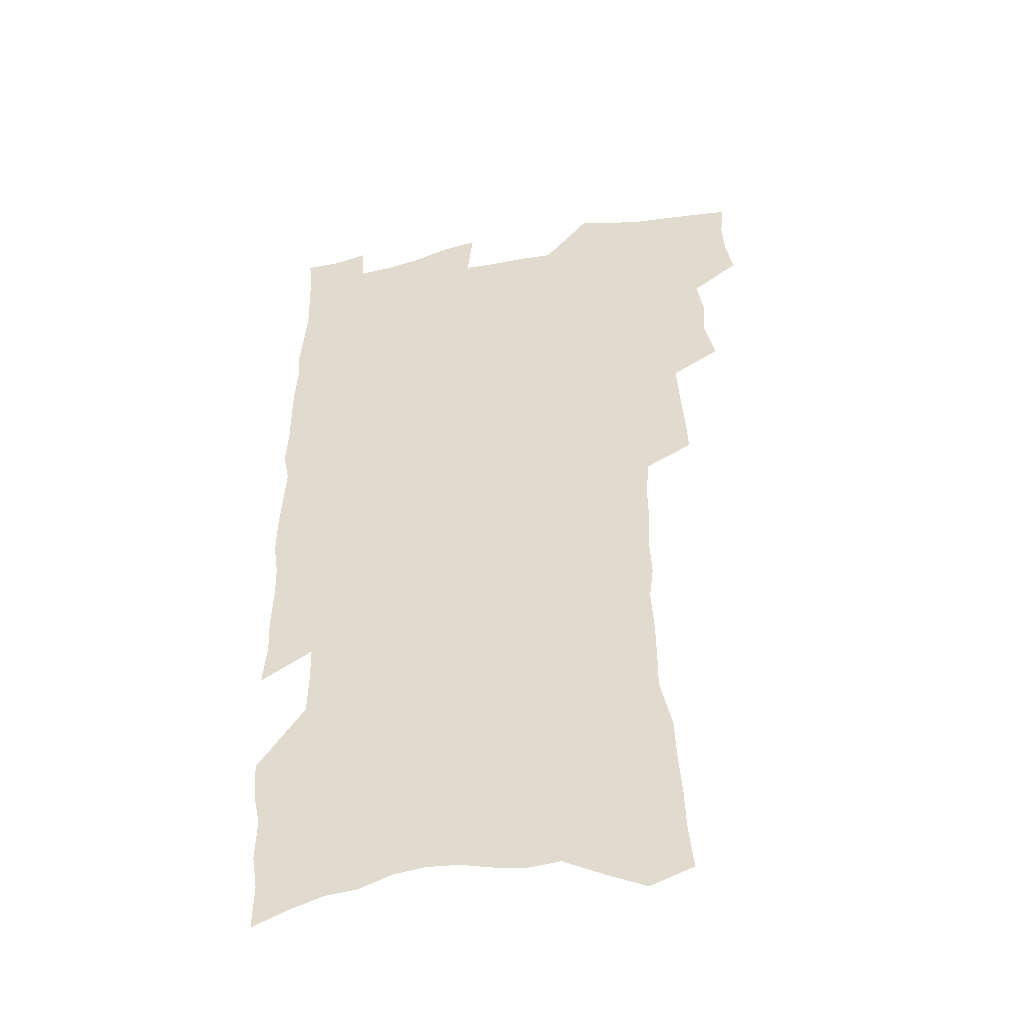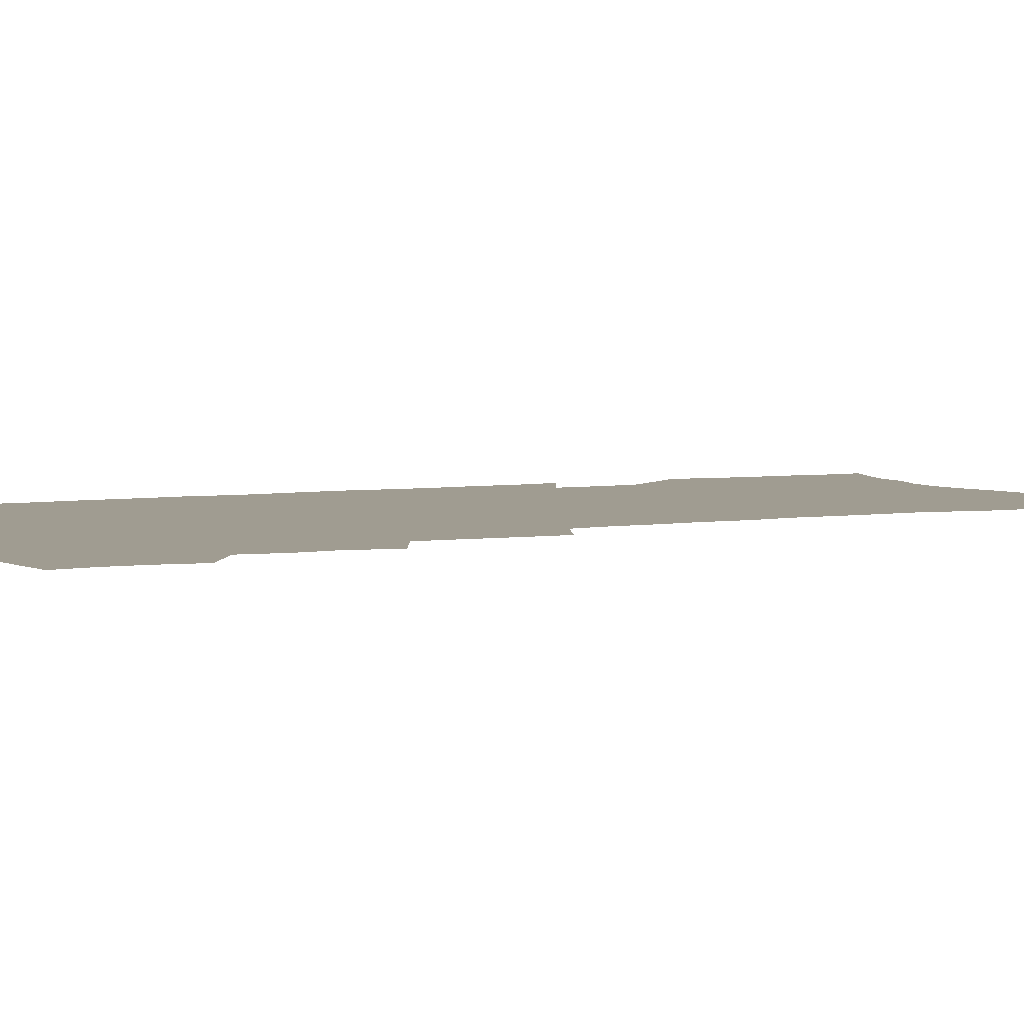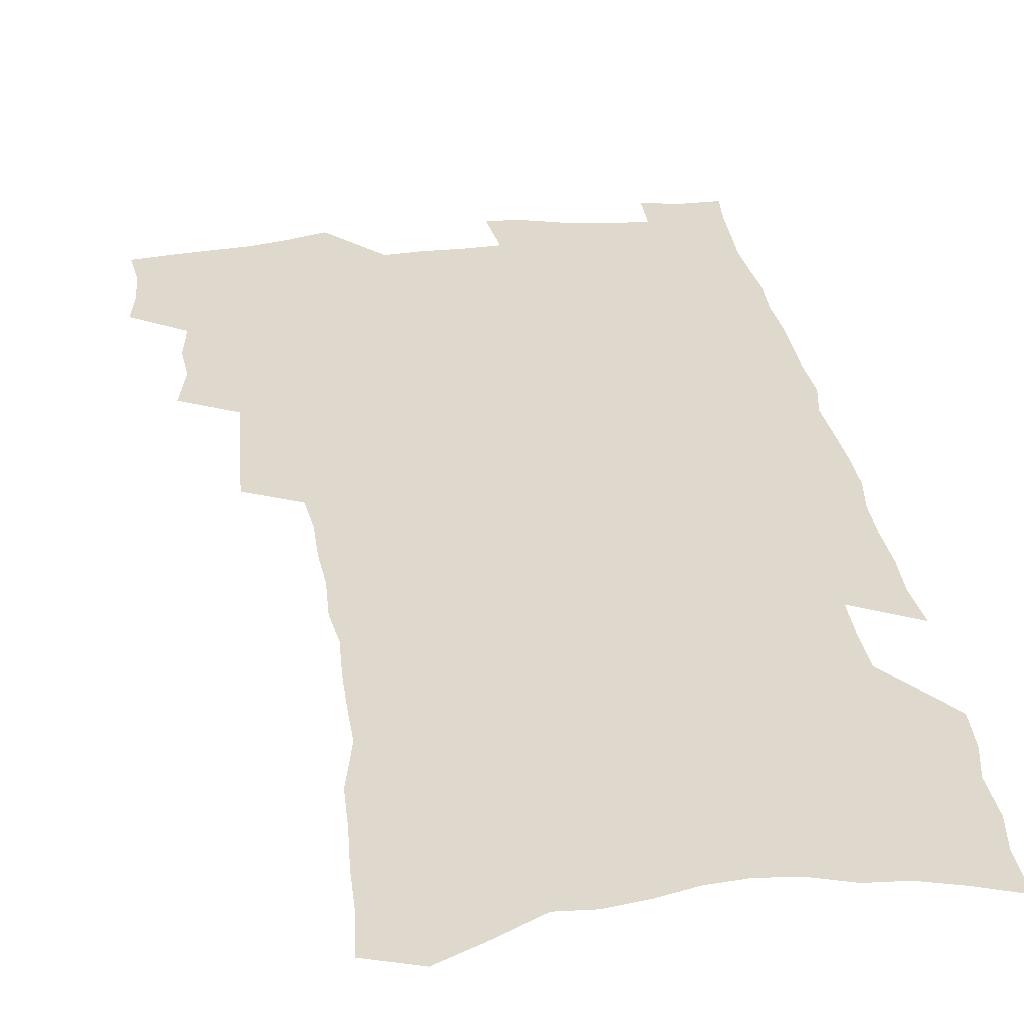
<metadata>
{"format":"obj","ext":"obj","renderer":"f3d","projection":"perspective","resolution":1024,"background":"white","views":[{"elev":-44.6,"azim":-167.3,"up":"+Y"},{"elev":4.4,"azim":-118.5,"up":"+Z"},{"elev":31.9,"azim":-8.7,"up":"+Z"}]}
</metadata>
<code>
v 477.8 518.8 0
v 480.8 534.2 0
v 481.7 548.8 0
v 480.3 563.6 0
v 491.3 456.1 0
v 495.7 474.1 0
v 494.7 489.1 0
v 497.5 505.3 0
v 497.5 520.1 0
v 498.9 534.9 0
v 497.5 549.6 0
v 494.9 565.4 0
v 508.1 393.8 0
v 509.1 411.1 0
v 510.5 428.2 0
v 511.6 444.9 0
v 512.7 461 0
v 513.5 476.6 0
v 514 491.7 0
v 513.1 506.2 0
v 515.8 521.5 0
v 514.4 535.9 0
v 512.6 550.6 0
v 509.8 566.8 0
v 520.2 161.3 0
v 522.1 180 0
v 522.6 197.1 0
v 524 215.1 0
v 524.7 232.3 0
v 529.6 254 0
v 529.5 269.9 0
v 529.8 286.4 0
v 530.8 304.2 0
v 529 318.9 0
v 530 336.5 0
v 529 352.1 0
v 529.3 369.1 0
v 527.7 384.2 0
v 528.4 401.2 0
v 529.6 418 0
v 529.3 433.2 0
v 530.6 449.3 0
v 530 463.7 0
v 531.4 479.1 0
v 532 493.6 0
v 530.5 507.8 0
v 530.7 522.2 0
v 529.5 536.8 0
v 527.4 552 0
v 524.7 568.2 0
v 538.5 154.9 0
v 542.5 176.6 0
v 541.5 191.5 0
v 542.4 209.2 0
v 546.5 230.7 0
v 546.9 247.3 0
v 547.9 264.4 0
v 546.6 278.8 0
v 546.7 294.9 0
v 547.5 312.4 0
v 547.6 328.7 0
v 547.5 344.5 0
v 546.1 359 0
v 547.2 376.2 0
v 545.3 390.2 0
v 545.2 405.7 0
v 545.8 421.6 0
v 545.4 436.2 0
v 545.7 451.1 0
v 546.8 466.3 0
v 546.2 480.2 0
v 547.2 494.8 0
v 548 508.8 0
v 546.7 522.6 0
v 544.5 537.8 0
v 541.7 554.5 0
v 539 571.2 0
v 555.1 162.7 0
v 556.8 181.2 0
v 558.9 200.9 0
v 561.8 221.6 0
v 562.3 238.3 0
v 564 256.6 0
v 563.9 271.9 0
v 563.3 286.9 0
v 562.1 301.1 0
v 562.2 317.5 0
v 562.5 333.8 0
v 561.4 348.1 0
v 562.2 365.1 0
v 561.8 379.9 0
v 560.5 393.8 0
v 560.5 408.9 0
v 560.9 424 0
v 561.5 439.2 0
v 561.8 453.7 0
v 561.7 467.7 0
v 562 482 0
v 562.1 495.8 0
v 562 509.4 0
v 561 523.2 0
v 559.7 538 0
v 558 553.5 0
v 553.1 575.4 0
v 572.5 171.6 0
v 573.2 188.8 0
v 576 210.6 0
v 577.1 228.5 0
v 577.1 244.1 0
v 577.4 260.2 0
v 577.1 275.1 0
v 577 290.7 0
v 575.7 304.5 0
v 577 323 0
v 576.5 337.5 0
v 575.4 351.3 0
v 576.5 368.7 0
v 575.1 381.9 0
v 576.5 398.5 0
v 576.3 412.6 0
v 575.8 426.3 0
v 575.9 440.9 0
v 576.2 455.1 0
v 575.1 468.3 0
v 575.9 482.7 0
v 576.3 496.5 0
v 575.8 510.1 0
v 574.9 524.1 0
v 574.8 537.7 0
v 573.1 553.4 0
v 585.6 170.7 0
v 587.9 194.4 0
v 589.5 214 0
v 589.8 230.3 0
v 590.1 246.5 0
v 590.2 262.1 0
v 590.6 278.8 0
v 589.9 293 0
v 589.6 308.2 0
v 589.9 324.4 0
v 589.7 339.7 0
v 589.8 355.4 0
v 589.8 370.7 0
v 589.8 385.4 0
v 589.8 399.7 0
v 589.2 412.9 0
v 589.9 428.3 0
v 589.3 441.6 0
v 589.9 456.1 0
v 589.6 469.6 0
v 589.7 483.2 0
v 590 496.8 0
v 589.9 510.4 0
v 589.4 524.2 0
v 588.7 538.5 0
v 587.5 554.3 0
v 599.5 172.7 0
v 601 193.8 0
v 603 218.3 0
v 603.3 234.3 0
v 603.4 249.8 0
v 603.3 264.4 0
v 603.3 279.7 0
v 603.4 296 0
v 603.5 312.2 0
v 603.1 326.4 0
v 603.3 342.6 0
v 603.3 357.7 0
v 603.2 372.3 0
v 603.1 386.6 0
v 603.1 400.8 0
v 603.2 415.1 0
v 603.3 429.3 0
v 603.7 443.7 0
v 603.5 456.9 0
v 603.7 470.6 0
v 603.7 483.9 0
v 603.4 497.2 0
v 603.7 510.7 0
v 603.4 524.5 0
v 602.7 539.2 0
v 602.2 554.1 0
v 613.8 176.2 0
v 614.5 196.1 0
v 615.5 217.9 0
v 615.8 234.3 0
v 615.9 250.4 0
v 615.8 263.7 0
v 616.3 282.2 0
v 616.1 296.3 0
v 616.2 312 0
v 616.1 327.7 0
v 616.3 344.4 0
v 616.2 358.4 0
v 616.1 372.6 0
v 616.1 386.3 0
v 616.2 400.9 0
v 616.3 414.4 0
v 616.5 429.4 0
v 616.7 443.5 0
v 616.8 456.9 0
v 616.9 470.7 0
v 617 484 0
v 617.4 497.5 0
v 617.4 510.9 0
v 617.5 524.4 0
v 617.3 538.5 0
v 616.5 554.8 0
v 614.1 576 0
v 627.5 177.3 0
v 627.9 197.9 0
v 628.2 217.2 0
v 628.4 234.2 0
v 628.6 249.6 0
v 628.8 266.5 0
v 628.9 282.2 0
v 628.9 296.9 0
v 629 311.5 0
v 629 326.1 0
v 629 343.4 0
v 629 358.5 0
v 629.1 372.7 0
v 629.2 387.6 0
v 629.3 401 0
v 629.5 415.1 0
v 629.7 429 0
v 629.7 443.4 0
v 630 456.6 0
v 630 470.9 0
v 630.3 483.8 0
v 630.6 497.3 0
v 631 510.7 0
v 631.3 524.4 0
v 631.3 538.7 0
v 631.2 553.6 0
v 629.3 574 0
v 641.2 175.8 0
v 641.1 197.1 0
v 641.1 215.8 0
v 641.4 231.9 0
v 641.3 248.9 0
v 641.8 264.2 0
v 641.6 281.2 0
v 641.5 296.8 0
v 641.9 310.6 0
v 641.8 328.5 0
v 641.9 342.9 0
v 642 357.5 0
v 642.2 371.7 0
v 642.3 386.3 0
v 642.4 400.5 0
v 642.4 414.9 0
v 643.2 427.9 0
v 642.9 442.7 0
v 643.4 456.2 0
v 643.2 470.3 0
v 643.5 483.7 0
v 644.3 496.9 0
v 644.6 510.4 0
v 645.3 523.9 0
v 645.8 537.5 0
v 645.8 552.5 0
v 645.7 569 0
v 655.5 170.9 0
v 654.7 193.7 0
v 654.3 213.2 0
v 654.6 229.3 0
v 655.6 243.8 0
v 654.8 262.6 0
v 654.9 278.4 0
v 654.9 294.2 0
v 654.9 310 0
v 655.3 325.2 0
v 655.3 340.3 0
v 655.7 355 0
v 655.5 370.2 0
v 655.6 384.9 0
v 655.8 399.1 0
v 656 413.4 0
v 656.4 427.3 0
v 658.1 440.2 0
v 657.1 455.4 0
v 657.9 468.7 0
v 657.6 482.8 0
v 657.7 496.6 0
v 657.8 509.9 0
v 659.5 523.5 0
v 659.5 537.2 0
v 660 551.4 0
v 660.4 566.7 0
v 669.3 169.8 0
v 669.6 187.2 0
v 668.5 208.1 0
v 668.9 224.6 0
v 668.7 241.9 0
v 668.9 257.9 0
v 668.8 274.3 0
v 668.6 290.7 0
v 669.4 305.5 0
v 669 321.9 0
v 670.8 335.3 0
v 669.7 352 0
v 670 366.8 0
v 670.2 381.5 0
v 671.2 395.5 0
v 670.6 410.8 0
v 670.3 425.6 0
v 671.3 439.4 0
v 670.9 454.1 0
v 671.5 467.8 0
v 671.3 482 0
v 671.6 495.7 0
v 674.4 509.3 0
v 673.9 523.1 0
v 673.6 537.1 0
v 674 551 0
v 674.6 565.9 0
v 675.1 582 0
v 683.9 165.3 0
v 683.1 185.3 0
v 683.3 202.5 0
v 684.5 217.9 0
v 683.7 236 0
v 683.1 253.1 0
v 684.3 267.9 0
v 683.8 284.9 0
v 684.1 300.8 0
v 684.1 316.9 0
v 684.5 332.4 0
v 684.6 347.7 0
v 685.1 362.6 0
v 685.4 377.5 0
v 686.8 391.6 0
v 686.3 407.2 0
v 686.1 422.1 0
v 687 436.4 0
v 686.4 451.5 0
v 686.2 465.9 0
v 687.8 479.6 0
v 687.1 494.2 0
v 688.8 508 0
v 687.9 522.9 0
v 687.9 536.8 0
v 687.8 550.4 0
v 688.9 564.5 0
v 689.9 579 0
v 699.2 159.4 0
v 698.8 178.2 0
v 701.1 193 0
v 700.6 210.7 0
v 703.6 224.6 0
v 704.5 240.4 0
v 706.5 288.3 0
v 704.8 306.4 0
v 705.4 322.1 0
v 704.6 338.8 0
v 704.8 354.4 0
v 706.9 368.7 0
v 706.7 384.4 0
v 705.7 400.6 0
v 704.5 416.7 0
v 707.2 430.6 0
v 706.1 446.4 0
v 706.1 461.3 0
v 705.9 476.3 0
v 704.8 491.5 0
v 705.4 505.8 0
v 703.8 521.3 0
v 702.6 536.3 0
v 703.2 550.3 0
v 703.4 564.2 0
v 704.8 579.2 0
f 8 9 1
f 1 9 2
f 9 10 2
f 2 10 3
f 10 11 3
f 3 11 4
f 11 12 4
f 16 17 5
f 5 17 6
f 17 18 6
f 6 18 7
f 18 19 7
f 7 19 8
f 19 20 8
f 8 20 9
f 20 21 9
f 9 21 10
f 21 22 10
f 10 22 11
f 22 23 11
f 11 23 12
f 23 24 12
f 38 39 13
f 13 39 14
f 39 40 14
f 14 40 15
f 40 41 15
f 15 41 16
f 41 42 16
f 16 42 17
f 42 43 17
f 17 43 18
f 43 44 18
f 18 44 19
f 44 45 19
f 19 45 20
f 45 46 20
f 20 46 21
f 46 47 21
f 21 47 22
f 47 48 22
f 22 48 23
f 48 49 23
f 23 49 24
f 49 50 24
f 51 52 25
f 25 52 26
f 52 53 26
f 26 53 27
f 53 54 27
f 27 54 28
f 54 55 28
f 28 55 29
f 55 56 29
f 29 56 30
f 56 57 30
f 30 57 31
f 57 58 31
f 31 58 32
f 58 59 32
f 32 59 33
f 59 60 33
f 33 60 34
f 60 61 34
f 34 61 35
f 61 62 35
f 35 62 36
f 62 63 36
f 36 63 37
f 63 64 37
f 37 64 38
f 64 65 38
f 38 65 39
f 65 66 39
f 39 66 40
f 66 67 40
f 40 67 41
f 67 68 41
f 41 68 42
f 68 69 42
f 42 69 43
f 69 70 43
f 43 70 44
f 70 71 44
f 44 71 45
f 71 72 45
f 45 72 46
f 72 73 46
f 46 73 47
f 73 74 47
f 47 74 48
f 74 75 48
f 48 75 49
f 75 76 49
f 49 76 50
f 76 77 50
f 51 78 52
f 78 79 52
f 52 79 53
f 79 80 53
f 53 80 54
f 80 81 54
f 54 81 55
f 81 82 55
f 55 82 56
f 82 83 56
f 56 83 57
f 83 84 57
f 57 84 58
f 84 85 58
f 58 85 59
f 85 86 59
f 59 86 60
f 86 87 60
f 60 87 61
f 87 88 61
f 61 88 62
f 88 89 62
f 62 89 63
f 89 90 63
f 63 90 64
f 90 91 64
f 64 91 65
f 91 92 65
f 65 92 66
f 92 93 66
f 66 93 67
f 93 94 67
f 67 94 68
f 94 95 68
f 68 95 69
f 95 96 69
f 69 96 70
f 96 97 70
f 70 97 71
f 97 98 71
f 71 98 72
f 98 99 72
f 72 99 73
f 99 100 73
f 73 100 74
f 100 101 74
f 74 101 75
f 101 102 75
f 75 102 76
f 102 103 76
f 76 103 77
f 103 104 77
f 78 105 79
f 105 106 79
f 79 106 80
f 106 107 80
f 80 107 81
f 107 108 81
f 81 108 82
f 108 109 82
f 82 109 83
f 109 110 83
f 83 110 84
f 110 111 84
f 84 111 85
f 111 112 85
f 85 112 86
f 112 113 86
f 86 113 87
f 113 114 87
f 87 114 88
f 114 115 88
f 88 115 89
f 115 116 89
f 89 116 90
f 116 117 90
f 90 117 91
f 117 118 91
f 91 118 92
f 118 119 92
f 92 119 93
f 119 120 93
f 93 120 94
f 120 121 94
f 94 121 95
f 121 122 95
f 95 122 96
f 122 123 96
f 96 123 97
f 123 124 97
f 97 124 98
f 124 125 98
f 98 125 99
f 125 126 99
f 99 126 100
f 126 127 100
f 100 127 101
f 127 128 101
f 101 128 102
f 128 129 102
f 102 129 103
f 129 130 103
f 103 130 104
f 105 131 106
f 131 132 106
f 106 132 107
f 132 133 107
f 107 133 108
f 133 134 108
f 108 134 109
f 134 135 109
f 109 135 110
f 135 136 110
f 110 136 111
f 136 137 111
f 111 137 112
f 137 138 112
f 112 138 113
f 138 139 113
f 113 139 114
f 139 140 114
f 114 140 115
f 140 141 115
f 115 141 116
f 141 142 116
f 116 142 117
f 142 143 117
f 117 143 118
f 143 144 118
f 118 144 119
f 144 145 119
f 119 145 120
f 145 146 120
f 120 146 121
f 146 147 121
f 121 147 122
f 147 148 122
f 122 148 123
f 148 149 123
f 123 149 124
f 149 150 124
f 124 150 125
f 150 151 125
f 125 151 126
f 151 152 126
f 126 152 127
f 152 153 127
f 127 153 128
f 153 154 128
f 128 154 129
f 154 155 129
f 129 155 130
f 155 156 130
f 131 157 132
f 157 158 132
f 132 158 133
f 158 159 133
f 133 159 134
f 159 160 134
f 134 160 135
f 160 161 135
f 135 161 136
f 161 162 136
f 136 162 137
f 162 163 137
f 137 163 138
f 163 164 138
f 138 164 139
f 164 165 139
f 139 165 140
f 165 166 140
f 140 166 141
f 166 167 141
f 141 167 142
f 167 168 142
f 142 168 143
f 168 169 143
f 143 169 144
f 169 170 144
f 144 170 145
f 170 171 145
f 145 171 146
f 171 172 146
f 146 172 147
f 172 173 147
f 147 173 148
f 173 174 148
f 148 174 149
f 174 175 149
f 149 175 150
f 175 176 150
f 150 176 151
f 176 177 151
f 151 177 152
f 177 178 152
f 152 178 153
f 178 179 153
f 153 179 154
f 179 180 154
f 154 180 155
f 180 181 155
f 155 181 156
f 181 182 156
f 157 183 158
f 183 184 158
f 158 184 159
f 184 185 159
f 159 185 160
f 185 186 160
f 160 186 161
f 186 187 161
f 161 187 162
f 187 188 162
f 162 188 163
f 188 189 163
f 163 189 164
f 189 190 164
f 164 190 165
f 190 191 165
f 165 191 166
f 191 192 166
f 166 192 167
f 192 193 167
f 167 193 168
f 193 194 168
f 168 194 169
f 194 195 169
f 169 195 170
f 195 196 170
f 170 196 171
f 196 197 171
f 171 197 172
f 197 198 172
f 172 198 173
f 198 199 173
f 173 199 174
f 199 200 174
f 174 200 175
f 200 201 175
f 175 201 176
f 201 202 176
f 176 202 177
f 202 203 177
f 177 203 178
f 203 204 178
f 178 204 179
f 204 205 179
f 179 205 180
f 205 206 180
f 180 206 181
f 206 207 181
f 181 207 182
f 207 208 182
f 183 210 184
f 210 211 184
f 184 211 185
f 211 212 185
f 185 212 186
f 212 213 186
f 186 213 187
f 213 214 187
f 187 214 188
f 214 215 188
f 188 215 189
f 215 216 189
f 189 216 190
f 216 217 190
f 190 217 191
f 217 218 191
f 191 218 192
f 218 219 192
f 192 219 193
f 219 220 193
f 193 220 194
f 220 221 194
f 194 221 195
f 221 222 195
f 195 222 196
f 222 223 196
f 196 223 197
f 223 224 197
f 197 224 198
f 224 225 198
f 198 225 199
f 225 226 199
f 199 226 200
f 226 227 200
f 200 227 201
f 227 228 201
f 201 228 202
f 228 229 202
f 202 229 203
f 229 230 203
f 203 230 204
f 230 231 204
f 204 231 205
f 231 232 205
f 205 232 206
f 232 233 206
f 206 233 207
f 233 234 207
f 207 234 208
f 234 235 208
f 208 235 209
f 235 236 209
f 210 237 211
f 237 238 211
f 211 238 212
f 238 239 212
f 212 239 213
f 239 240 213
f 213 240 214
f 240 241 214
f 214 241 215
f 241 242 215
f 215 242 216
f 242 243 216
f 216 243 217
f 243 244 217
f 217 244 218
f 244 245 218
f 218 245 219
f 245 246 219
f 219 246 220
f 246 247 220
f 220 247 221
f 247 248 221
f 221 248 222
f 248 249 222
f 222 249 223
f 249 250 223
f 223 250 224
f 250 251 224
f 224 251 225
f 251 252 225
f 225 252 226
f 252 253 226
f 226 253 227
f 253 254 227
f 227 254 228
f 254 255 228
f 228 255 229
f 255 256 229
f 229 256 230
f 256 257 230
f 230 257 231
f 257 258 231
f 231 258 232
f 258 259 232
f 232 259 233
f 259 260 233
f 233 260 234
f 260 261 234
f 234 261 235
f 261 262 235
f 235 262 236
f 262 263 236
f 237 264 238
f 264 265 238
f 238 265 239
f 265 266 239
f 239 266 240
f 266 267 240
f 240 267 241
f 267 268 241
f 241 268 242
f 268 269 242
f 242 269 243
f 269 270 243
f 243 270 244
f 270 271 244
f 244 271 245
f 271 272 245
f 245 272 246
f 272 273 246
f 246 273 247
f 273 274 247
f 247 274 248
f 274 275 248
f 248 275 249
f 275 276 249
f 249 276 250
f 276 277 250
f 250 277 251
f 277 278 251
f 251 278 252
f 278 279 252
f 252 279 253
f 279 280 253
f 253 280 254
f 280 281 254
f 254 281 255
f 281 282 255
f 255 282 256
f 282 283 256
f 256 283 257
f 283 284 257
f 257 284 258
f 284 285 258
f 258 285 259
f 285 286 259
f 259 286 260
f 286 287 260
f 260 287 261
f 287 288 261
f 261 288 262
f 288 289 262
f 262 289 263
f 289 290 263
f 264 291 265
f 291 292 265
f 265 292 266
f 292 293 266
f 266 293 267
f 293 294 267
f 267 294 268
f 294 295 268
f 268 295 269
f 295 296 269
f 269 296 270
f 296 297 270
f 270 297 271
f 297 298 271
f 271 298 272
f 298 299 272
f 272 299 273
f 299 300 273
f 273 300 274
f 300 301 274
f 274 301 275
f 301 302 275
f 275 302 276
f 302 303 276
f 276 303 277
f 303 304 277
f 277 304 278
f 304 305 278
f 278 305 279
f 305 306 279
f 279 306 280
f 306 307 280
f 280 307 281
f 307 308 281
f 281 308 282
f 308 309 282
f 282 309 283
f 309 310 283
f 283 310 284
f 310 311 284
f 284 311 285
f 311 312 285
f 285 312 286
f 312 313 286
f 286 313 287
f 313 314 287
f 287 314 288
f 314 315 288
f 288 315 289
f 315 316 289
f 289 316 290
f 316 317 290
f 291 319 292
f 319 320 292
f 292 320 293
f 320 321 293
f 293 321 294
f 321 322 294
f 294 322 295
f 322 323 295
f 295 323 296
f 323 324 296
f 296 324 297
f 324 325 297
f 297 325 298
f 325 326 298
f 298 326 299
f 326 327 299
f 299 327 300
f 327 328 300
f 300 328 301
f 328 329 301
f 301 329 302
f 329 330 302
f 302 330 303
f 330 331 303
f 303 331 304
f 331 332 304
f 304 332 305
f 332 333 305
f 305 333 306
f 333 334 306
f 306 334 307
f 334 335 307
f 307 335 308
f 335 336 308
f 308 336 309
f 336 337 309
f 309 337 310
f 337 338 310
f 310 338 311
f 338 339 311
f 311 339 312
f 339 340 312
f 312 340 313
f 340 341 313
f 313 341 314
f 341 342 314
f 314 342 315
f 342 343 315
f 315 343 316
f 343 344 316
f 316 344 317
f 344 345 317
f 317 345 318
f 345 346 318
f 319 347 320
f 347 348 320
f 320 348 321
f 348 349 321
f 321 349 322
f 349 350 322
f 322 350 323
f 350 351 323
f 323 351 324
f 351 352 324
f 324 352 325
f 327 353 328
f 353 354 328
f 328 354 329
f 354 355 329
f 329 355 330
f 355 356 330
f 330 356 331
f 356 357 331
f 331 357 332
f 357 358 332
f 332 358 333
f 358 359 333
f 333 359 334
f 359 360 334
f 334 360 335
f 360 361 335
f 335 361 336
f 361 362 336
f 336 362 337
f 362 363 337
f 337 363 338
f 363 364 338
f 338 364 339
f 364 365 339
f 339 365 340
f 365 366 340
f 340 366 341
f 366 367 341
f 341 367 342
f 367 368 342
f 342 368 343
f 368 369 343
f 343 369 344
f 369 370 344
f 344 370 345
f 370 371 345
f 345 371 346
f 371 372 346

</code>
